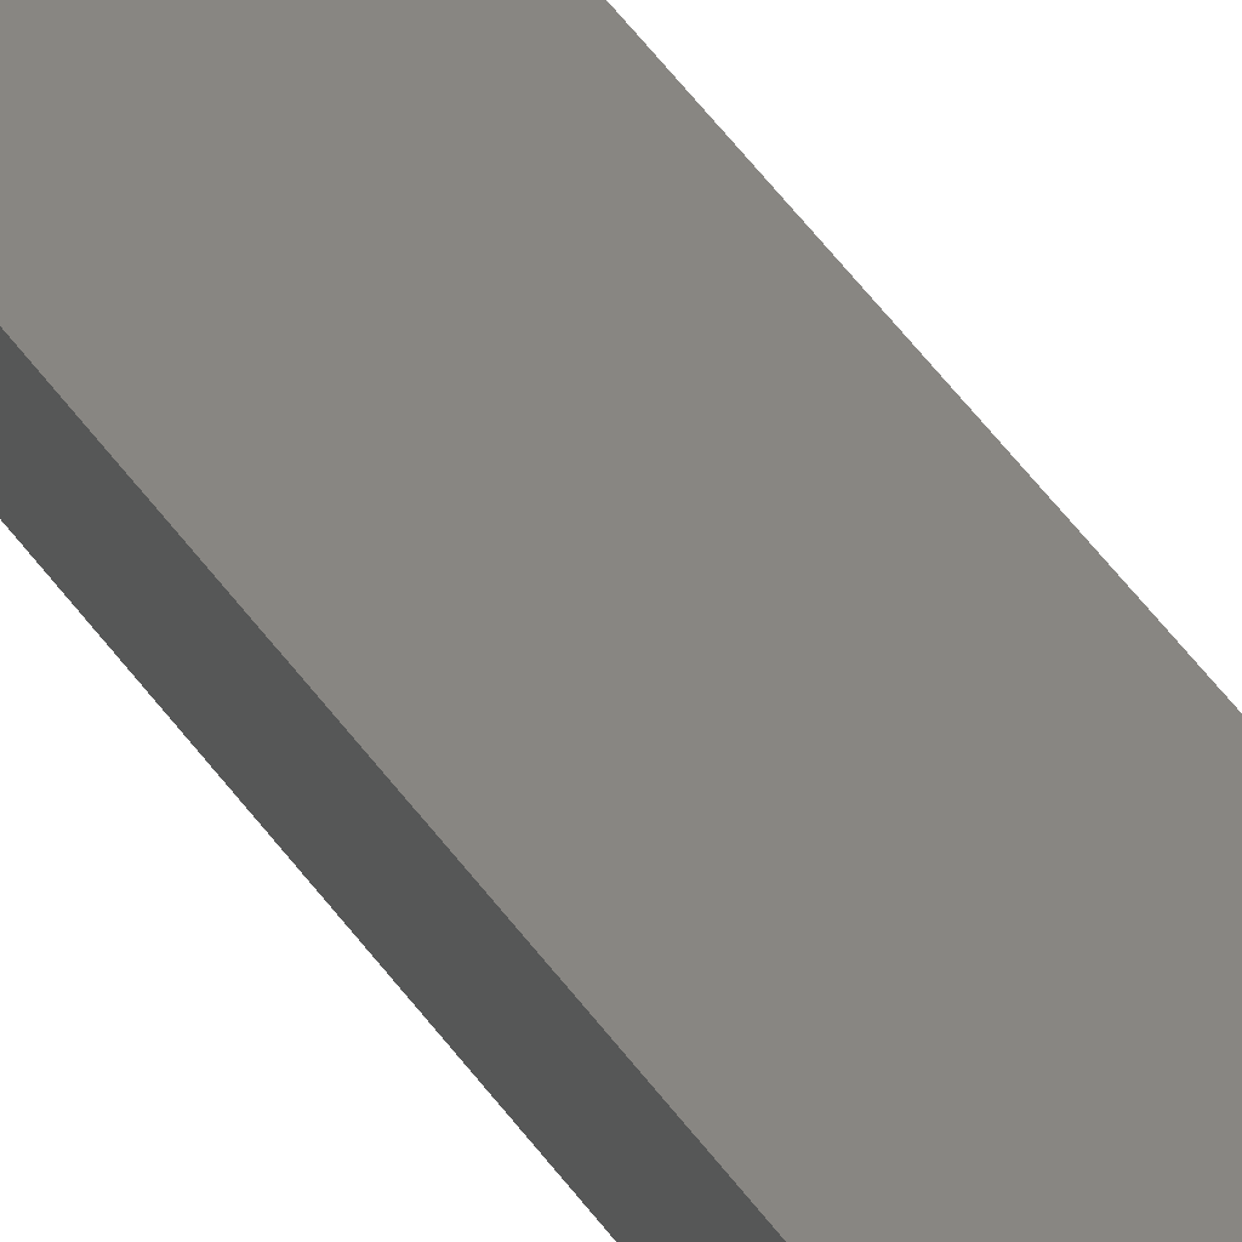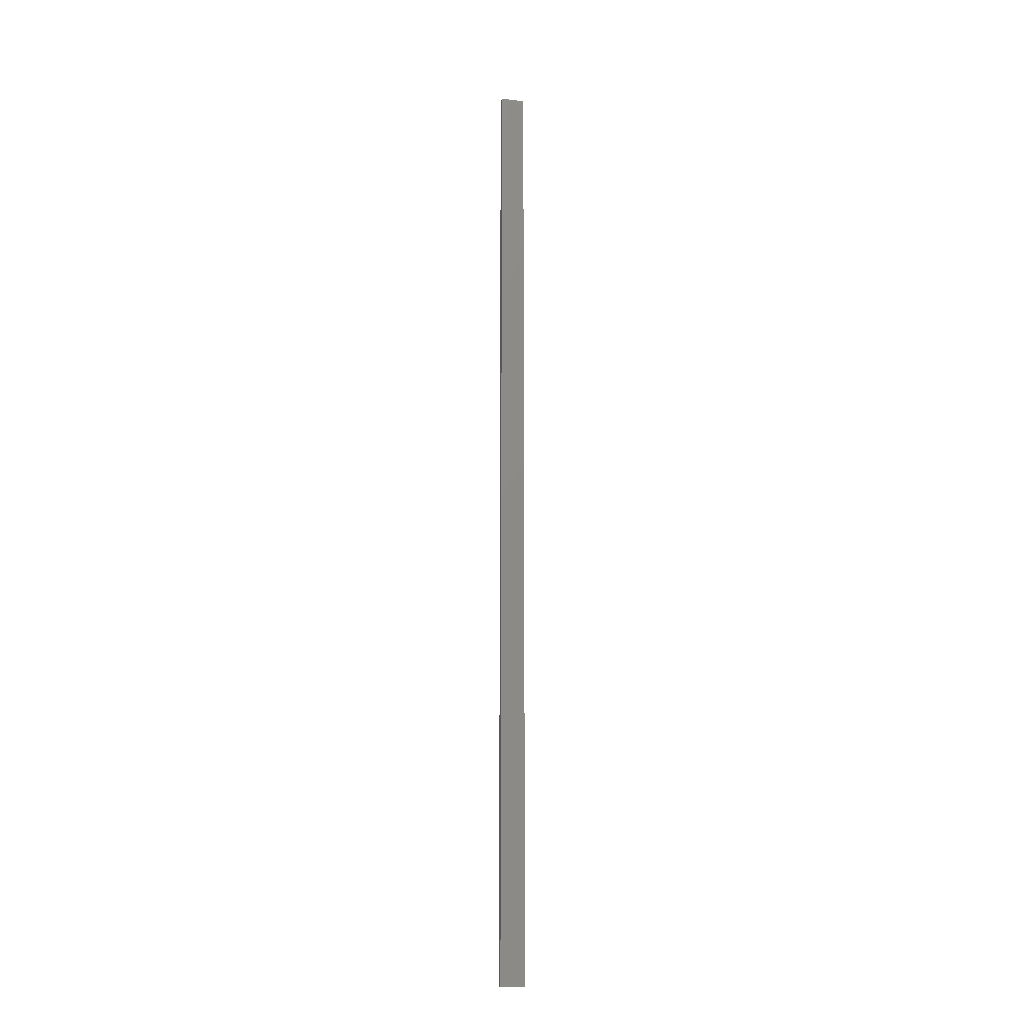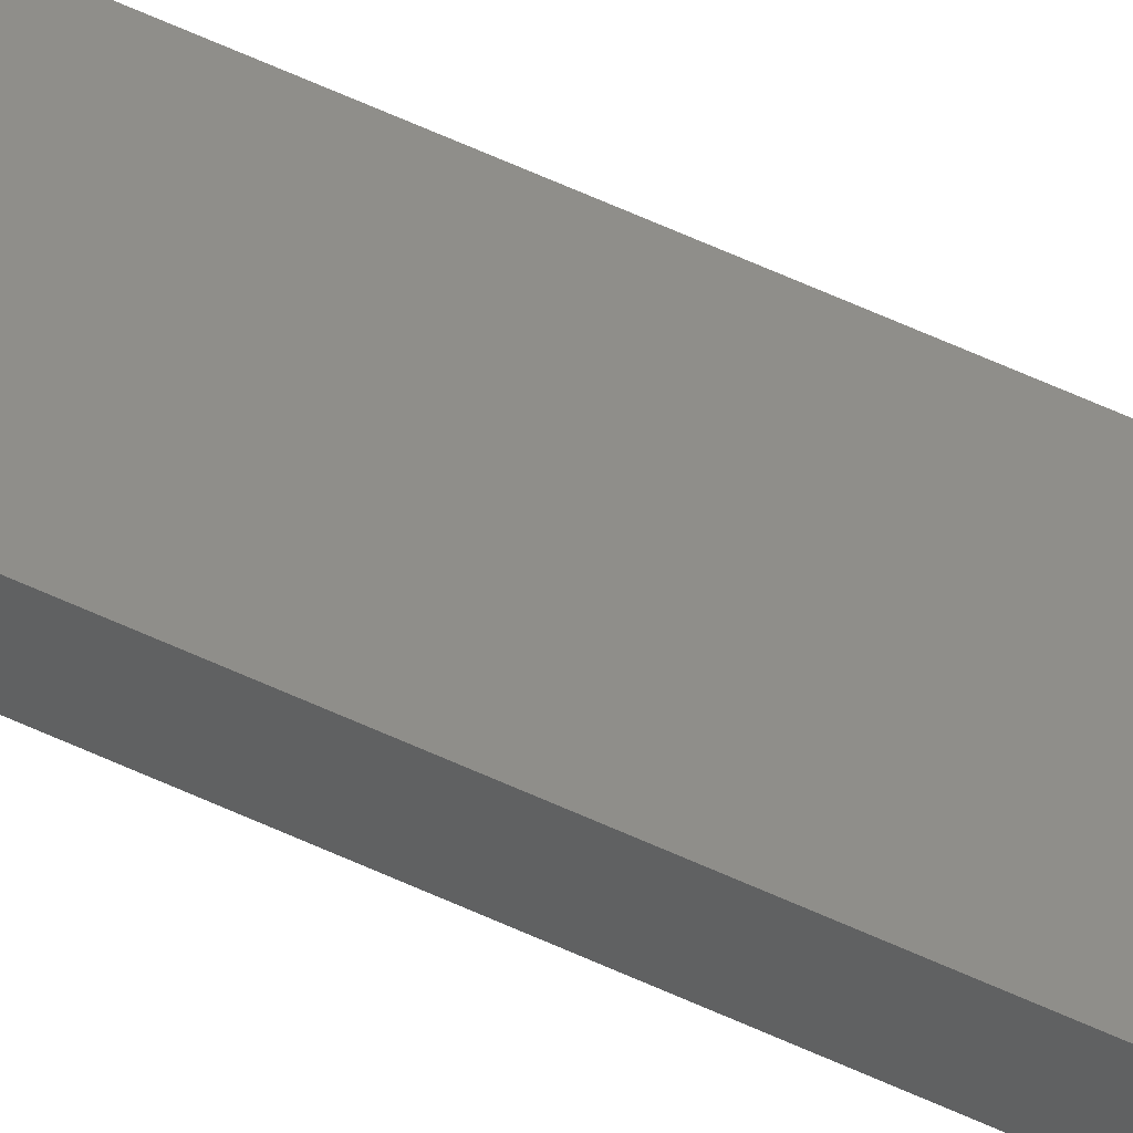
<metadata>
{"format":"stl","ext":"stl","renderer":"f3d","projection":"perspective","resolution":1024,"background":"white","views":[{"elev":23.7,"azim":-19.3,"up":"+Y"},{"elev":-16.2,"azim":-13.7,"up":"+Z"},{"elev":43.4,"azim":121.0,"up":"+Y"}]}
</metadata>
<code>
# stl→obj: 16 verts, 32 faces
v -1.275 3.545 100
v -1.275 3.545 2.446e-16
v -1.275 4.175 100
v -1.275 4.175 2.446e-16
v 1.275 4.175 100
v 1.275 4.175 -2.446e-16
v 1.275 3.545 100
v 1.275 3.545 -2.446e-16
v -1.28 4.18 100
v -1.28 4.18 2.455e-16
v -1.28 3.54 100
v -1.28 3.54 2.455e-16
v 1.28 4.18 100
v 1.28 4.18 -2.455e-16
v 1.28 3.54 100
v 1.28 3.54 -2.455e-16
f 1 2 3
f 3 2 4
f 3 4 5
f 5 4 6
f 5 6 7
f 7 6 8
f 7 8 1
f 1 8 2
f 9 10 11
f 11 10 12
f 13 14 9
f 9 14 10
f 15 16 13
f 13 16 14
f 11 12 15
f 15 12 16
f 3 9 1
f 3 5 9
f 9 5 13
f 13 5 7
f 15 7 1
f 11 1 9
f 11 15 1
f 13 7 15
f 2 10 4
f 2 12 10
f 2 8 12
f 12 8 16
f 16 8 14
f 14 8 6
f 4 14 6
f 4 10 14

</code>
